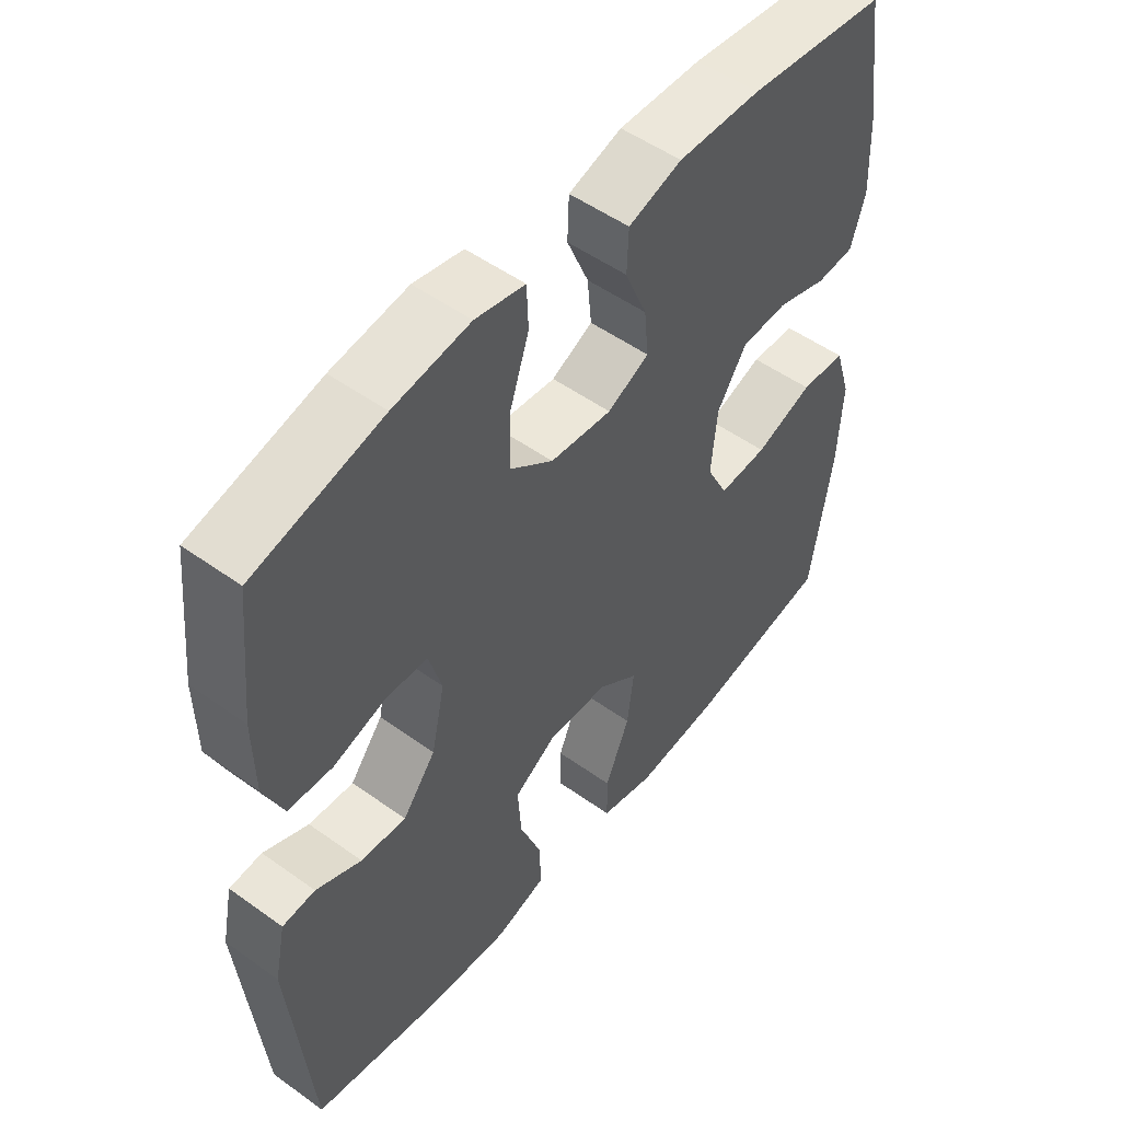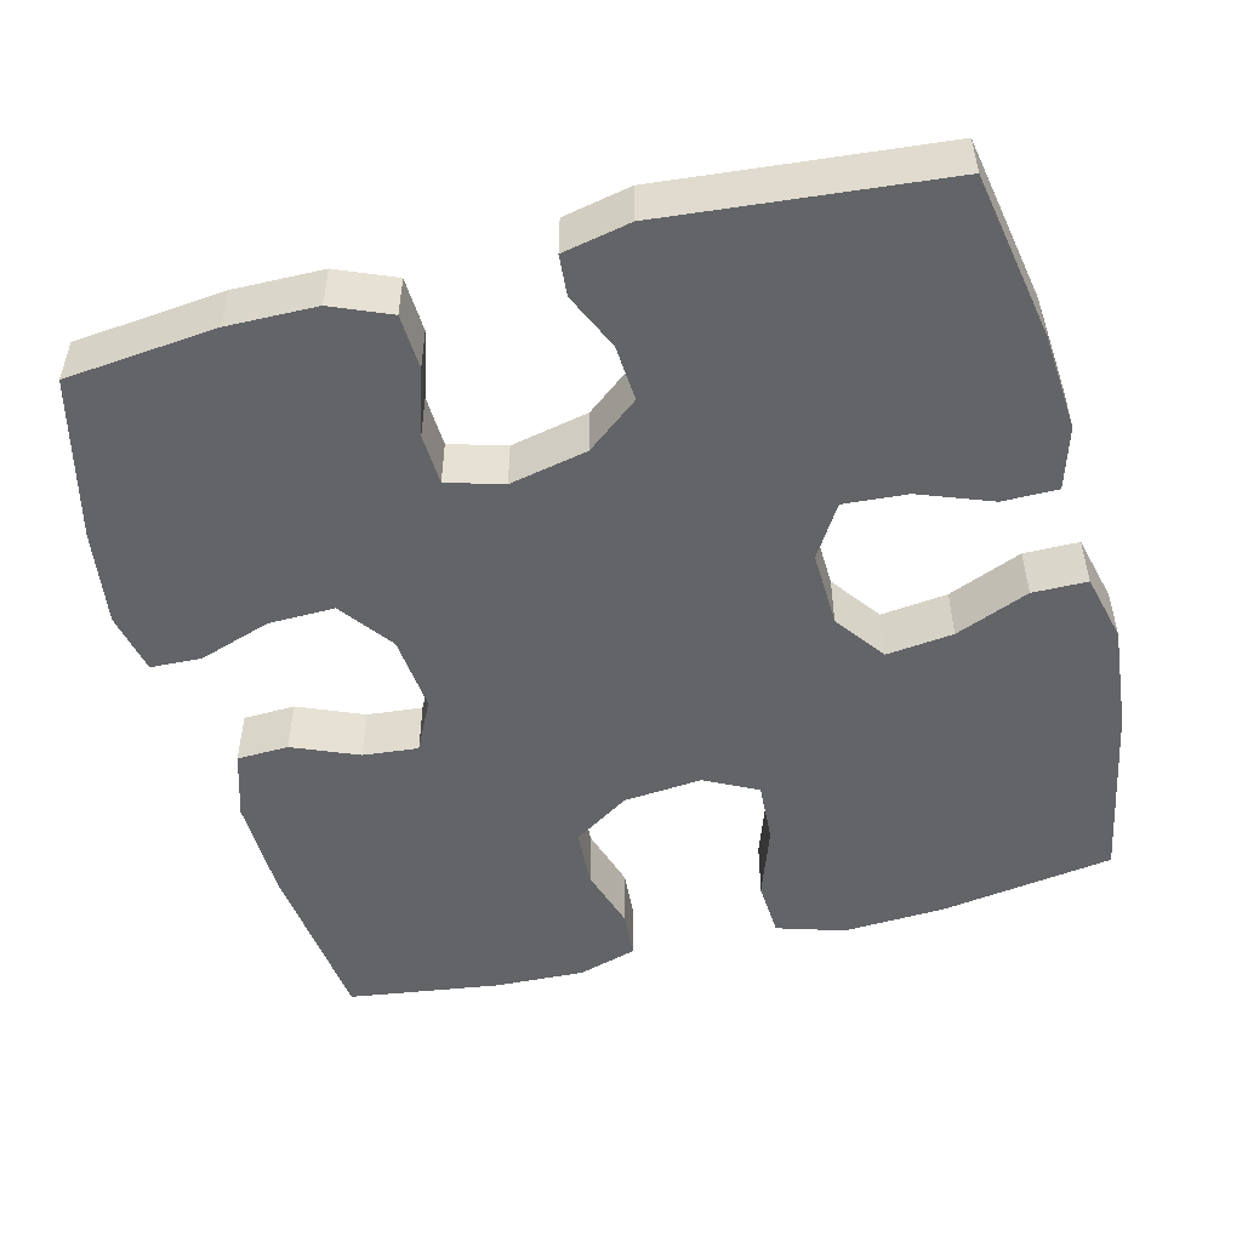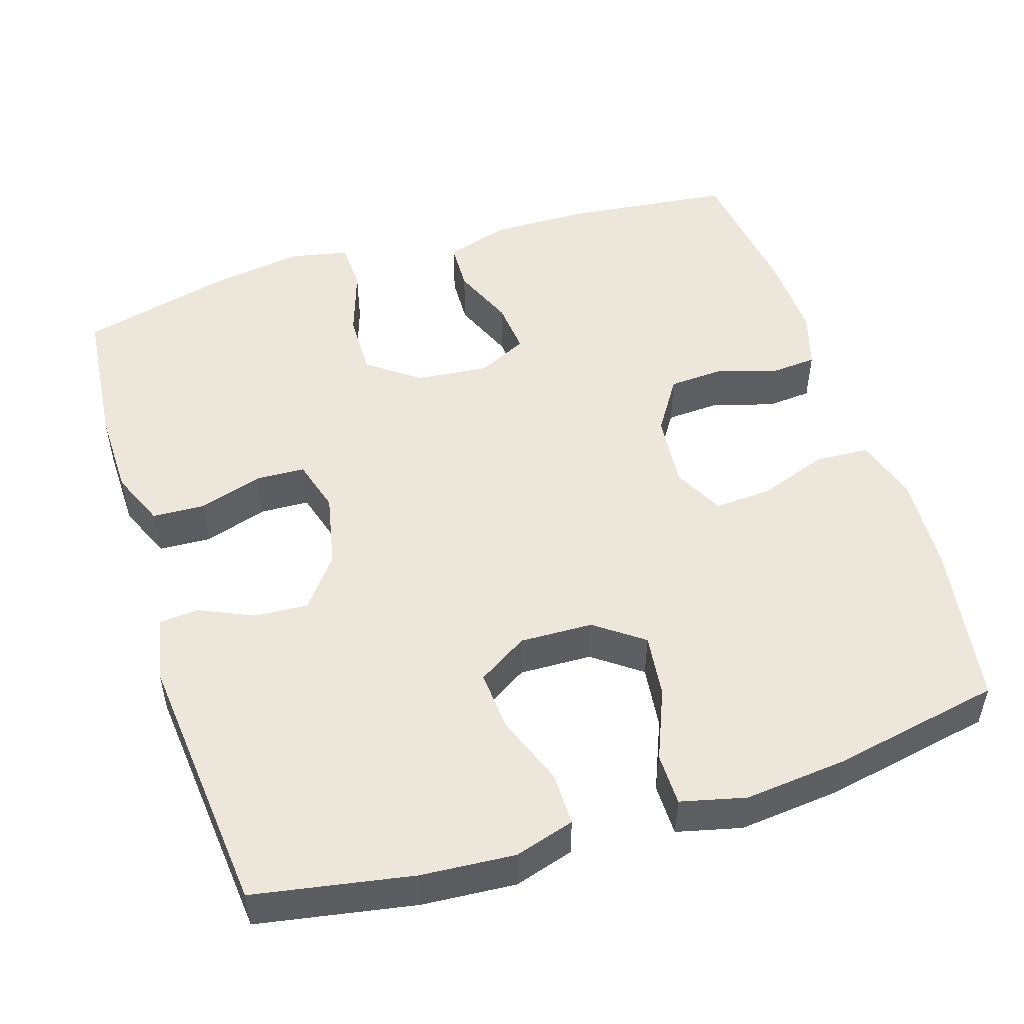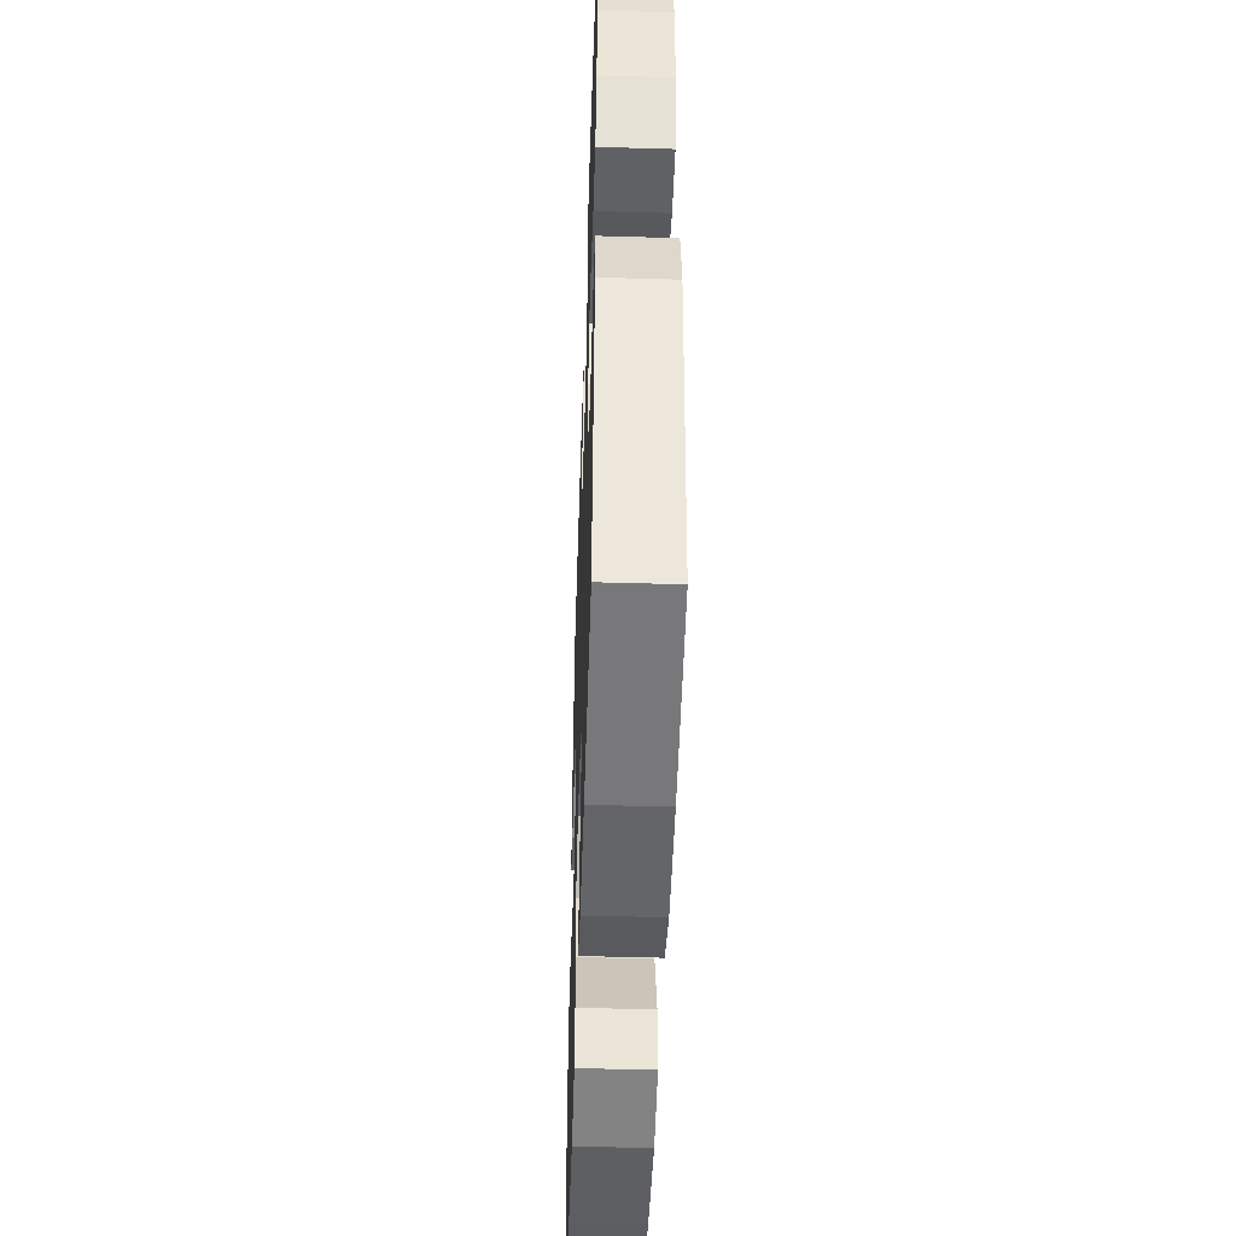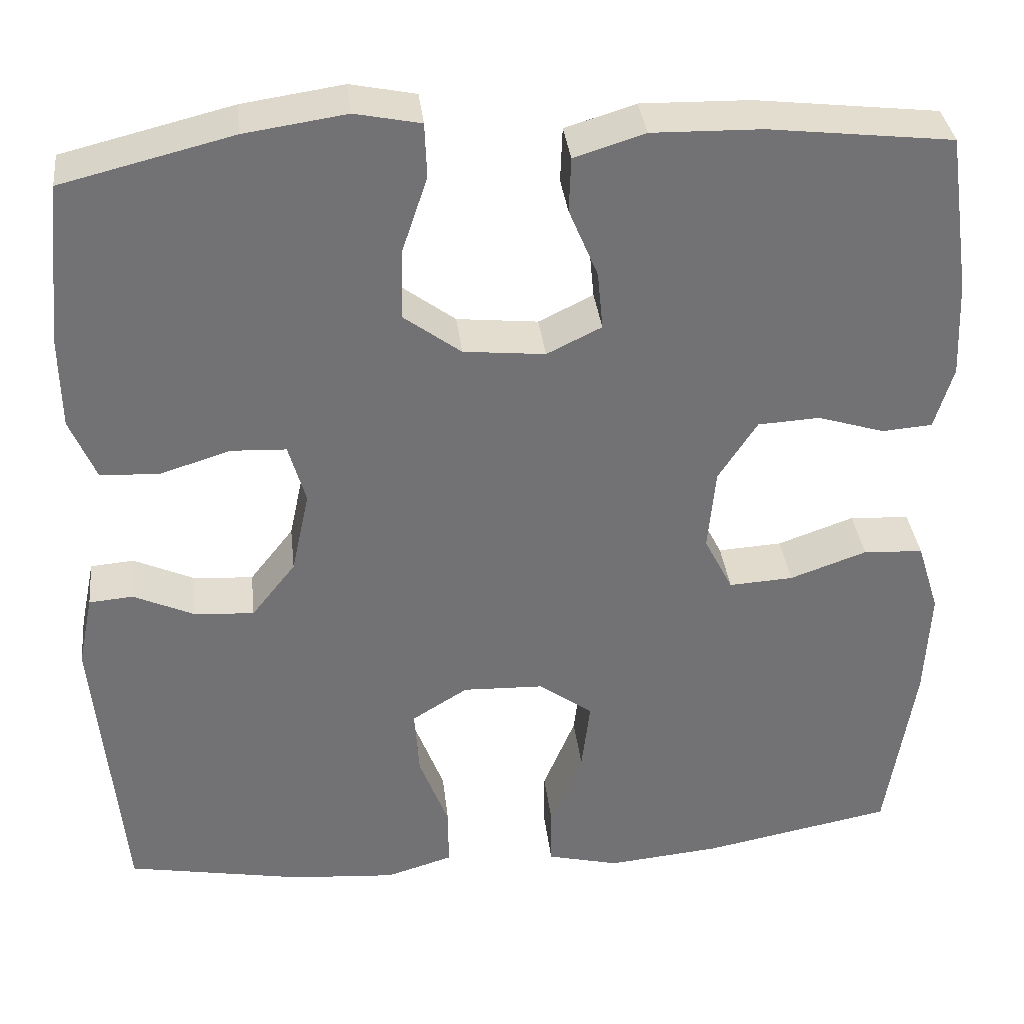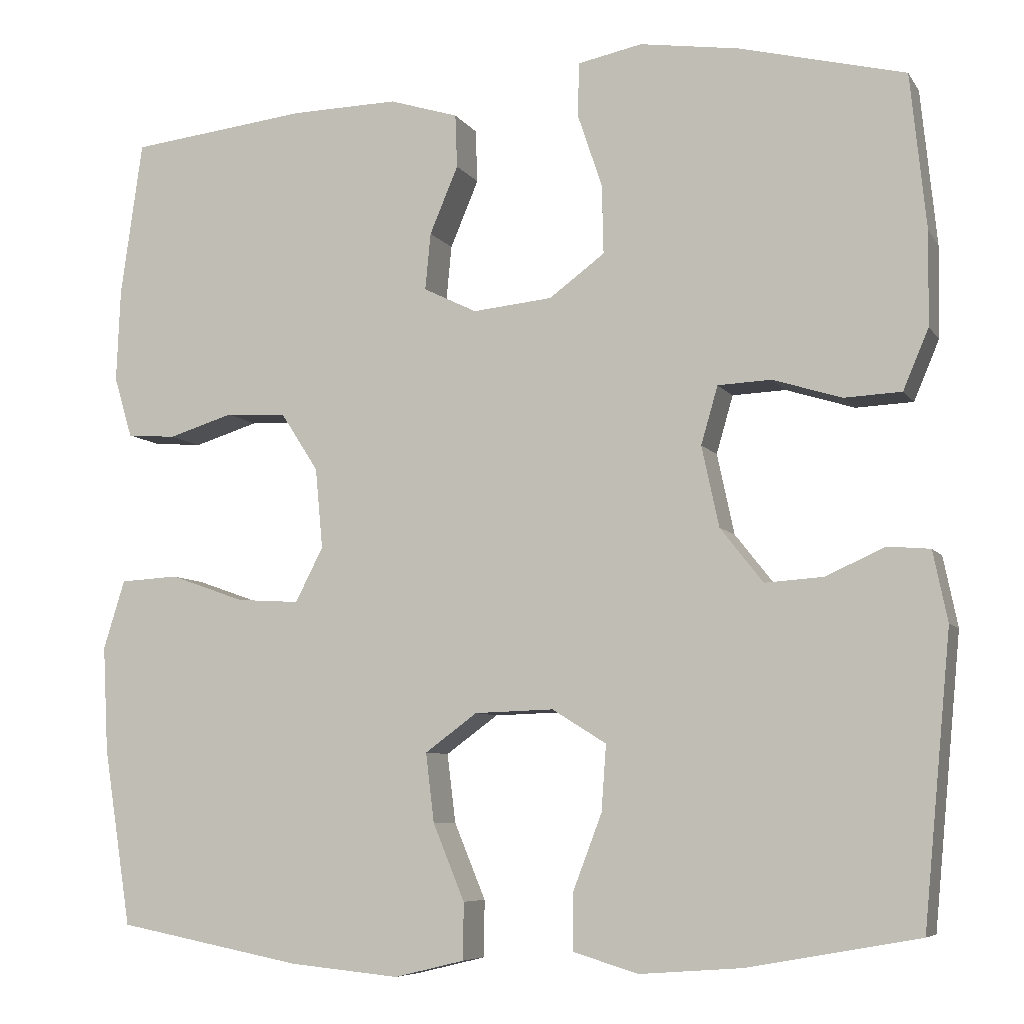
<metadata>
{"format":"obj","ext":"obj","renderer":"f3d","projection":"perspective","resolution":1024,"background":"white","views":[{"elev":51.6,"azim":127.9,"up":"+Z"},{"elev":-51.1,"azim":104.5,"up":"+Y"},{"elev":51.0,"azim":162.4,"up":"+Y"},{"elev":-47.3,"azim":88.1,"up":"+Z"},{"elev":34.8,"azim":173.6,"up":"+Z"},{"elev":-7.0,"azim":18.9,"up":"+Z"}]}
</metadata>
<code>
o path4772
v 0.2987 0.0375 0.5565
v 0.1771 0.0375 0.5745
v 0.09856 0.0375 0.5584
v 0.09605 0.0375 0.4933
v 0.1266 0.0375 0.402
v 0.1285 0.0375 0.3175
v 0.0602 0.0375 0.267
v -0.03737 0.0375 0.2572
v -0.1029 0.0375 0.2893
v -0.09615 0.0375 0.3592
v -0.06132 0.0375 0.442
v -0.06368 0.0375 0.5075
v -0.1483 0.0375 0.5338
v -0.2794 0.0375 0.5311
v -0.4993 0.0375 0.5059
v -0.5262 0.0375 0.315
v -0.5309 0.0375 0.2006
v -0.5086 0.0375 0.1259
v -0.4484 0.0375 0.1211
v -0.3687 0.0375 0.1458
v -0.2945 0.0375 0.1417
v -0.2482 0.0375 0.07009
v -0.239 0.0375 -0.02896
v -0.2732 0.0375 -0.09569
v -0.3502 0.0375 -0.09104
v -0.4419 0.0375 -0.0586
v -0.5137 0.0375 -0.06262
v -0.54 0.0375 -0.1474
v -0.5333 0.0375 -0.2778
v -0.4993 0.0375 -0.4958
v -0.2722 0.0375 -0.5397
v -0.1371 0.0375 -0.5528
v -0.05071 0.0375 -0.5318
v -0.05023 0.0375 -0.4623
v -0.08895 0.0375 -0.3684
v -0.09915 0.0375 -0.2839
v -0.03499 0.0375 -0.2369
v 0.06205 0.0375 -0.2337
v 0.1286 0.0375 -0.2751
v 0.1227 0.0375 -0.3561
v 0.0875 0.0375 -0.4487
v 0.08736 0.0375 -0.5191
v 0.167 0.0375 -0.543
v 0.2921 0.0375 -0.5337
v 0.5026 0.0375 -0.4958
v 0.5363 0.0375 -0.1428
v 0.5185 0.0375 -0.05663
v 0.4663 0.0375 -0.0522
v 0.3939 0.0375 -0.08482
v 0.322 0.0375 -0.08973
v 0.2694 0.0375 -0.02297
v 0.2482 0.0375 0.07609
v 0.2689 0.0375 0.1473
v 0.3344 0.0375 0.1502
v 0.419 0.0375 0.1239
v 0.4892 0.0375 0.1272
v 0.5204 0.0375 0.2011
v 0.5221 0.0375 0.3151
v 0.5026 0.0375 0.5059
v 0.2987 -0.0375 0.5565
v 0.1771 -0.0375 0.5745
v 0.09856 -0.0375 0.5584
v 0.09605 -0.0375 0.4933
v 0.1266 -0.0375 0.402
v 0.1285 -0.0375 0.3175
v 0.0602 -0.0375 0.267
v -0.03737 -0.0375 0.2572
v -0.1029 -0.0375 0.2893
v -0.09615 -0.0375 0.3592
v -0.06132 -0.0375 0.442
v -0.06368 -0.0375 0.5075
v -0.1483 -0.0375 0.5338
v -0.2794 -0.0375 0.5311
v -0.4993 -0.0375 0.5059
v -0.5262 -0.0375 0.315
v -0.5309 -0.0375 0.2006
v -0.5086 -0.0375 0.1259
v -0.4484 -0.0375 0.1211
v -0.3687 -0.0375 0.1458
v -0.2945 -0.0375 0.1417
v -0.2482 -0.0375 0.07009
v -0.239 -0.0375 -0.02896
v -0.2732 -0.0375 -0.09569
v -0.3502 -0.0375 -0.09104
v -0.4419 -0.0375 -0.0586
v -0.5137 -0.0375 -0.06262
v -0.54 -0.0375 -0.1474
v -0.5333 -0.0375 -0.2778
v -0.4993 -0.0375 -0.4958
v -0.2722 -0.0375 -0.5397
v -0.1371 -0.0375 -0.5528
v -0.05071 -0.0375 -0.5318
v -0.05023 -0.0375 -0.4623
v -0.08895 -0.0375 -0.3684
v -0.09915 -0.0375 -0.2839
v -0.03499 -0.0375 -0.2369
v 0.06205 -0.0375 -0.2337
v 0.1286 -0.0375 -0.2751
v 0.1227 -0.0375 -0.3561
v 0.0875 -0.0375 -0.4487
v 0.08736 -0.0375 -0.5191
v 0.167 -0.0375 -0.543
v 0.2921 -0.0375 -0.5337
v 0.5026 -0.0375 -0.4958
v 0.5363 -0.0375 -0.1428
v 0.5185 -0.0375 -0.05663
v 0.4663 -0.0375 -0.0522
v 0.3939 -0.0375 -0.08482
v 0.322 -0.0375 -0.08973
v 0.2694 -0.0375 -0.02297
v 0.2482 -0.0375 0.07609
v 0.2689 -0.0375 0.1473
v 0.3344 -0.0375 0.1502
v 0.419 -0.0375 0.1239
v 0.4892 -0.0375 0.1272
v 0.5204 -0.0375 0.2011
v 0.5221 -0.0375 0.3151
v 0.5026 -0.0375 0.5059
v 0.2987 0.0375 0.5565
v 0.1771 0.0375 0.5745
v 0.09856 0.0375 0.5584
v 0.09856 0.0375 0.5584
v 0.09605 0.0375 0.4933
v -0.06368 0.0375 0.5075
v -0.06368 0.0375 0.5075
v -0.1483 0.0375 0.5338
v -0.2794 0.0375 0.5311
v 0.5026 0.0375 0.5059
v 0.5026 0.0375 0.5059
v -0.4993 0.0375 0.5059
v -0.4993 0.0375 0.5059
v -0.06132 0.0375 0.442
v 0.1266 0.0375 0.402
v -0.09615 0.0375 0.3592
v 0.5221 0.0375 0.3151
v -0.5262 0.0375 0.315
v 0.1285 0.0375 0.3175
v -0.1029 0.0375 0.2893
v -0.1029 0.0375 0.2893
v 0.0602 0.0375 0.267
v 0.5204 0.0375 0.2011
v -0.5309 0.0375 0.2006
v -0.03737 0.0375 0.2572
v 0.4892 0.0375 0.1272
v 0.4892 0.0375 0.1272
v -0.5086 0.0375 0.1259
v -0.5086 0.0375 0.1259
v 0.419 0.0375 0.1239
v 0.3344 0.0375 0.1502
v 0.2689 0.0375 0.1473
v 0.2689 0.0375 0.1473
v 0.2482 0.0375 0.07609
v -0.3687 0.0375 0.1458
v -0.2945 0.0375 0.1417
v -0.4484 0.0375 0.1211
v -0.2482 0.0375 0.07009
v 0.2694 0.0375 -0.02297
v -0.239 0.0375 -0.02896
v 0.322 0.0375 -0.08973
v -0.2732 0.0375 -0.09569
v -0.2732 0.0375 -0.09569
v 0.5185 0.0375 -0.05663
v 0.5185 0.0375 -0.05663
v 0.4663 0.0375 -0.0522
v 0.3939 0.0375 -0.08482
v 0.5363 0.0375 -0.1428
v -0.3502 0.0375 -0.09104
v -0.4419 0.0375 -0.0586
v -0.5137 0.0375 -0.06262
v -0.5137 0.0375 -0.06262
v -0.54 0.0375 -0.1474
v -0.03499 0.0375 -0.2369
v 0.06205 0.0375 -0.2337
v -0.5333 0.0375 -0.2778
v 0.1286 0.0375 -0.2751
v 0.1286 0.0375 -0.2751
v -0.09915 0.0375 -0.2839
v -0.09915 0.0375 -0.2839
v 0.1227 0.0375 -0.3561
v -0.08895 0.0375 -0.3684
v 0.0875 0.0375 -0.4487
v -0.05023 0.0375 -0.4623
v 0.5026 0.0375 -0.4958
v 0.5026 0.0375 -0.4958
v 0.08736 0.0375 -0.5191
v 0.08736 0.0375 -0.5191
v -0.05071 0.0375 -0.5318
v -0.05071 0.0375 -0.5318
v -0.4993 0.0375 -0.4958
v -0.4993 0.0375 -0.4958
v 0.2921 0.0375 -0.5337
v -0.2722 0.0375 -0.5397
v 0.167 0.0375 -0.543
v -0.1371 0.0375 -0.5528
v 0.2987 -0.0375 0.5565
v 0.1771 -0.0375 0.5745
v 0.09856 -0.0375 0.5584
v 0.09856 -0.0375 0.5584
v 0.09605 -0.0375 0.4933
v -0.06368 -0.0375 0.5075
v -0.06368 -0.0375 0.5075
v -0.1483 -0.0375 0.5338
v -0.2794 -0.0375 0.5311
v 0.5026 -0.0375 0.5059
v 0.5026 -0.0375 0.5059
v -0.4993 -0.0375 0.5059
v -0.4993 -0.0375 0.5059
v -0.06132 -0.0375 0.442
v 0.1266 -0.0375 0.402
v -0.09615 -0.0375 0.3592
v 0.5221 -0.0375 0.3151
v -0.5262 -0.0375 0.315
v 0.1285 -0.0375 0.3175
v -0.1029 -0.0375 0.2893
v -0.1029 -0.0375 0.2893
v 0.0602 -0.0375 0.267
v 0.5204 -0.0375 0.2011
v -0.5309 -0.0375 0.2006
v -0.03737 -0.0375 0.2572
v 0.4892 -0.0375 0.1272
v 0.4892 -0.0375 0.1272
v -0.5086 -0.0375 0.1259
v -0.5086 -0.0375 0.1259
v 0.419 -0.0375 0.1239
v 0.3344 -0.0375 0.1502
v 0.2689 -0.0375 0.1473
v 0.2689 -0.0375 0.1473
v 0.2482 -0.0375 0.07609
v -0.3687 -0.0375 0.1458
v -0.2945 -0.0375 0.1417
v -0.4484 -0.0375 0.1211
v -0.2482 -0.0375 0.07009
v 0.2694 -0.0375 -0.02297
v -0.239 -0.0375 -0.02896
v 0.322 -0.0375 -0.08973
v -0.2732 -0.0375 -0.09569
v -0.2732 -0.0375 -0.09569
v 0.5185 -0.0375 -0.05663
v 0.5185 -0.0375 -0.05663
v 0.4663 -0.0375 -0.0522
v 0.3939 -0.0375 -0.08482
v 0.5363 -0.0375 -0.1428
v -0.3502 -0.0375 -0.09104
v -0.4419 -0.0375 -0.0586
v -0.5137 -0.0375 -0.06262
v -0.5137 -0.0375 -0.06262
v -0.54 -0.0375 -0.1474
v -0.03499 -0.0375 -0.2369
v 0.06205 -0.0375 -0.2337
v -0.5333 -0.0375 -0.2778
v 0.1286 -0.0375 -0.2751
v 0.1286 -0.0375 -0.2751
v -0.09915 -0.0375 -0.2839
v -0.09915 -0.0375 -0.2839
v 0.1227 -0.0375 -0.3561
v -0.08895 -0.0375 -0.3684
v 0.0875 -0.0375 -0.4487
v -0.05023 -0.0375 -0.4623
v 0.5026 -0.0375 -0.4958
v 0.5026 -0.0375 -0.4958
v 0.08736 -0.0375 -0.5191
v 0.08736 -0.0375 -0.5191
v -0.05071 -0.0375 -0.5318
v -0.05071 -0.0375 -0.5318
v -0.4993 -0.0375 -0.4958
v -0.4993 -0.0375 -0.4958
v 0.2921 -0.0375 -0.5337
v -0.2722 -0.0375 -0.5397
v 0.167 -0.0375 -0.543
v -0.1371 -0.0375 -0.5528
f 195 211 204
f 270 256 268
f 230 232 214
f 267 251 255
f 231 218 222
f 267 255 269
f 214 232 219
f 219 228 216
f 251 233 249
f 212 203 206
f 244 247 243
f 213 226 225
f 253 250 268
f 233 251 235
f 210 208 202
f 229 230 203
f 202 208 200
f 255 257 269
f 228 226 216
f 232 234 219
f 235 251 267
f 228 249 233
f 229 218 231
f 265 268 250
f 242 241 259
f 203 230 214
f 241 235 259
f 211 225 217
f 213 225 211
f 269 257 261
f 245 247 244
f 236 248 234
f 209 196 199
f 196 209 195
f 248 236 253
f 199 196 197
f 218 229 212
f 259 235 267
f 253 236 250
f 234 228 219
f 243 250 236
f 241 242 240
f 195 213 211
f 258 270 263
f 240 242 238
f 217 224 220
f 247 250 243
f 203 210 202
f 213 195 209
f 217 225 224
f 216 226 213
f 203 214 210
f 248 249 234
f 234 249 228
f 256 270 258
f 268 256 253
f 212 229 203
f 1 2 61 60
f 2 122 198 61
f 3 4 63 62
f 125 13 72 201
f 13 14 73 72
f 129 1 60 205
f 14 131 207 73
f 11 12 71 70
f 4 5 64 63
f 10 11 70 69
f 58 59 118 117
f 15 16 75 74
f 5 6 65 64
f 139 10 69 215
f 6 7 66 65
f 57 58 117 116
f 16 17 76 75
f 8 9 68 67
f 7 8 67 66
f 145 57 116 221
f 17 147 223 76
f 55 56 115 114
f 54 55 114 113
f 151 54 113 227
f 52 53 112 111
f 20 21 80 79
f 19 20 79 78
f 18 19 78 77
f 21 22 81 80
f 51 52 111 110
f 22 23 82 81
f 50 51 110 109
f 23 161 237 82
f 163 48 107 239
f 48 49 108 107
f 46 47 106 105
f 25 26 85 84
f 26 170 246 85
f 27 28 87 86
f 49 50 109 108
f 24 25 84 83
f 37 38 97 96
f 28 29 88 87
f 38 176 252 97
f 178 37 96 254
f 39 40 99 98
f 35 36 95 94
f 40 41 100 99
f 34 35 94 93
f 184 46 105 260
f 41 186 262 100
f 188 34 93 264
f 29 190 266 88
f 44 45 104 103
f 30 31 90 89
f 43 44 103 102
f 42 43 102 101
f 32 33 92 91
f 31 32 91 90
f 119 128 135
f 194 192 180
f 154 138 156
f 191 179 175
f 155 146 142
f 191 193 179
f 138 143 156
f 143 140 152
f 175 173 157
f 136 130 127
f 168 167 171
f 137 149 150
f 177 192 174
f 157 159 175
f 134 126 132
f 153 127 154
f 126 124 132
f 179 193 181
f 152 140 150
f 156 143 158
f 159 191 175
f 152 157 173
f 153 155 142
f 189 174 192
f 166 183 165
f 127 138 154
f 165 183 159
f 135 141 149
f 137 135 149
f 193 185 181
f 169 168 171
f 160 158 172
f 133 123 120
f 120 119 133
f 172 177 160
f 123 121 120
f 142 136 153
f 183 191 159
f 177 174 160
f 158 143 152
f 167 160 174
f 165 164 166
f 119 135 137
f 182 187 194
f 164 162 166
f 141 144 148
f 171 167 174
f 127 126 134
f 137 133 119
f 141 148 149
f 140 137 150
f 127 134 138
f 172 158 173
f 158 152 173
f 180 182 194
f 192 177 180
f 136 127 153

</code>
